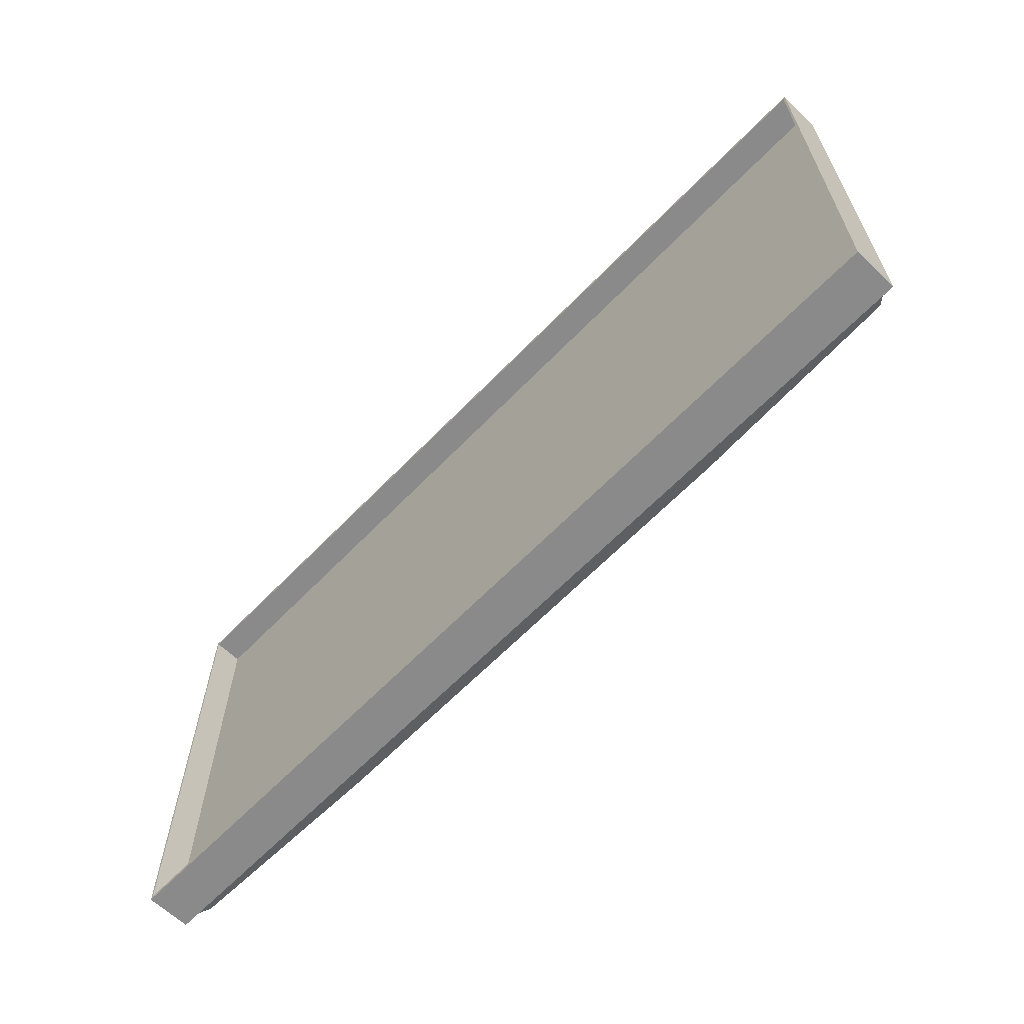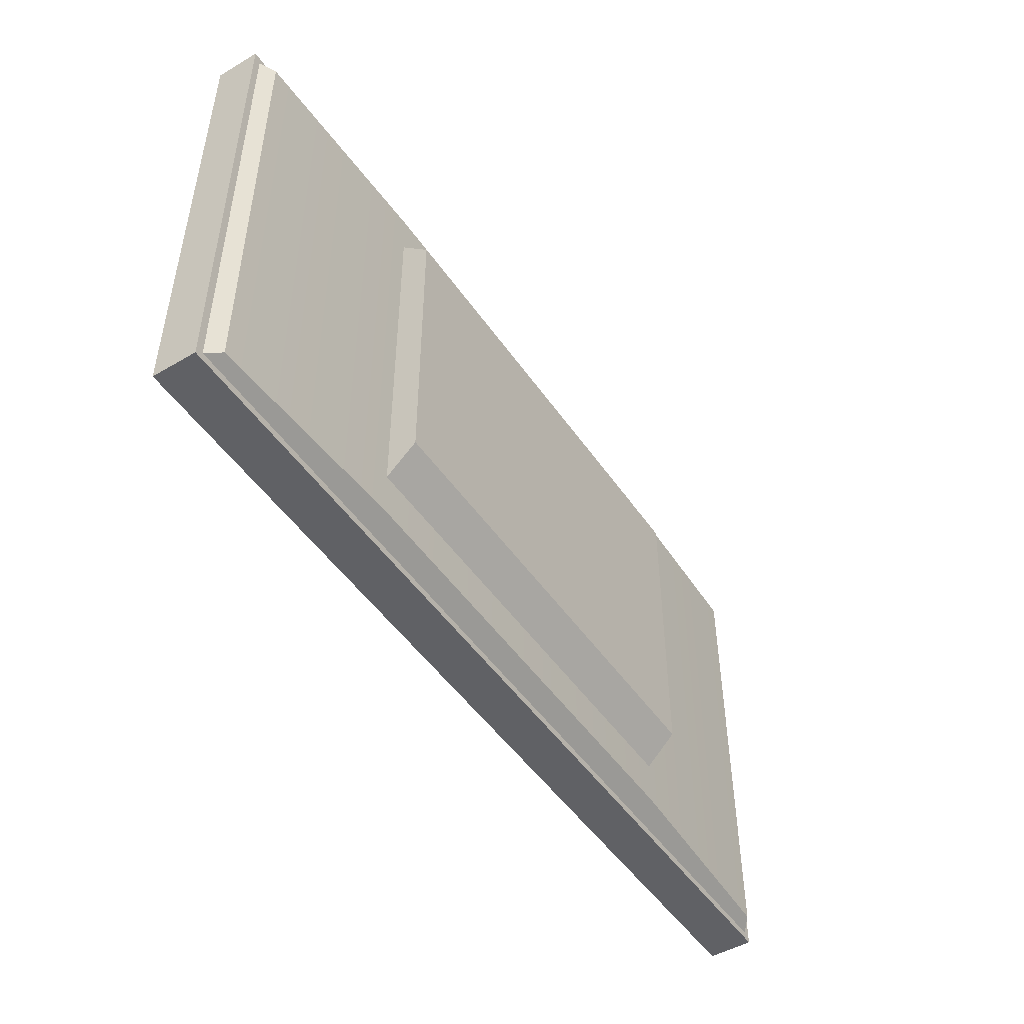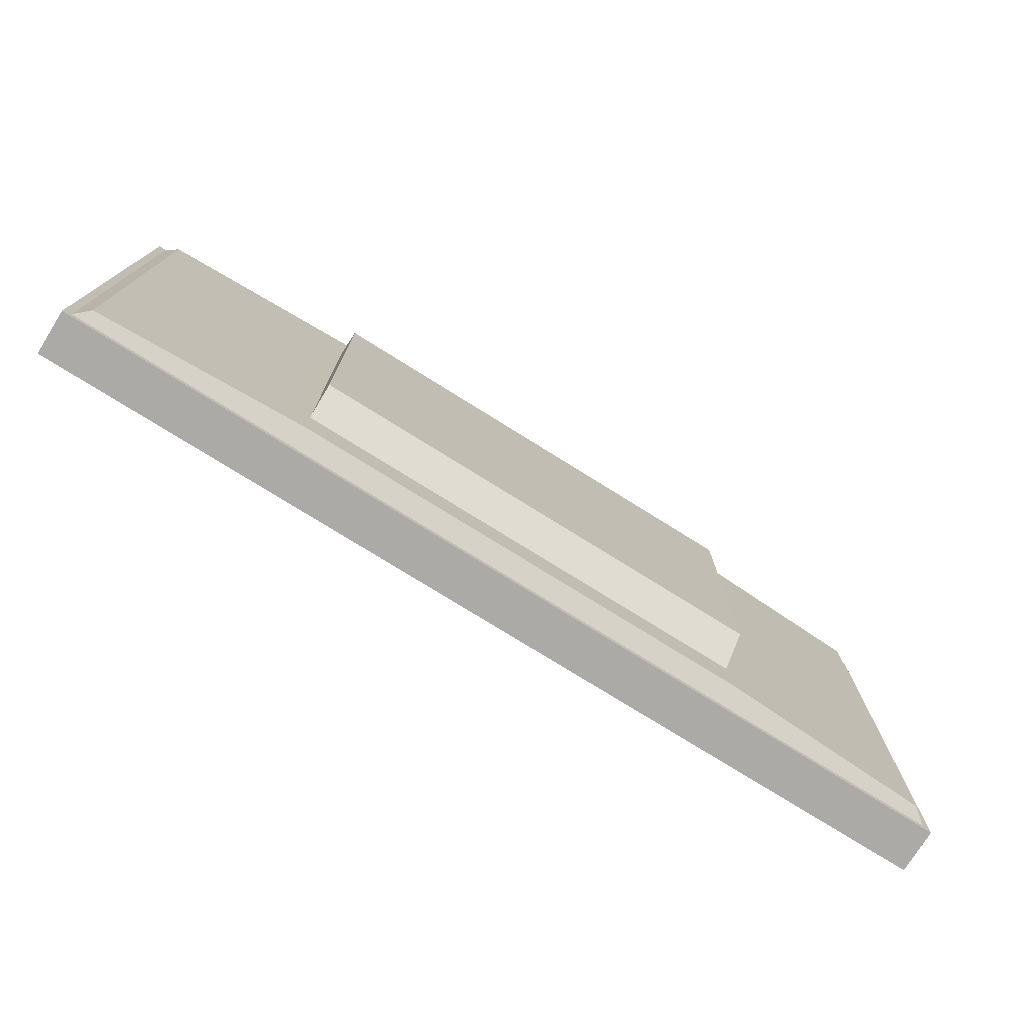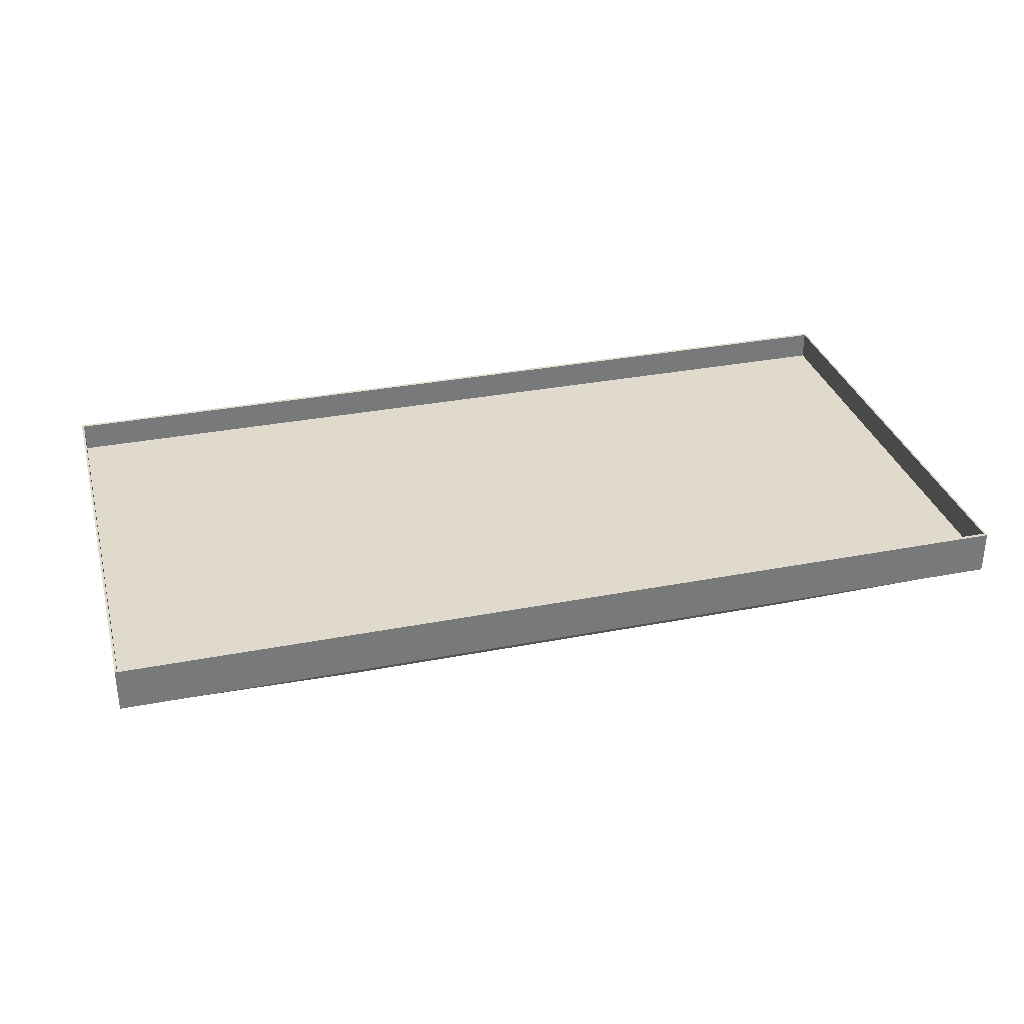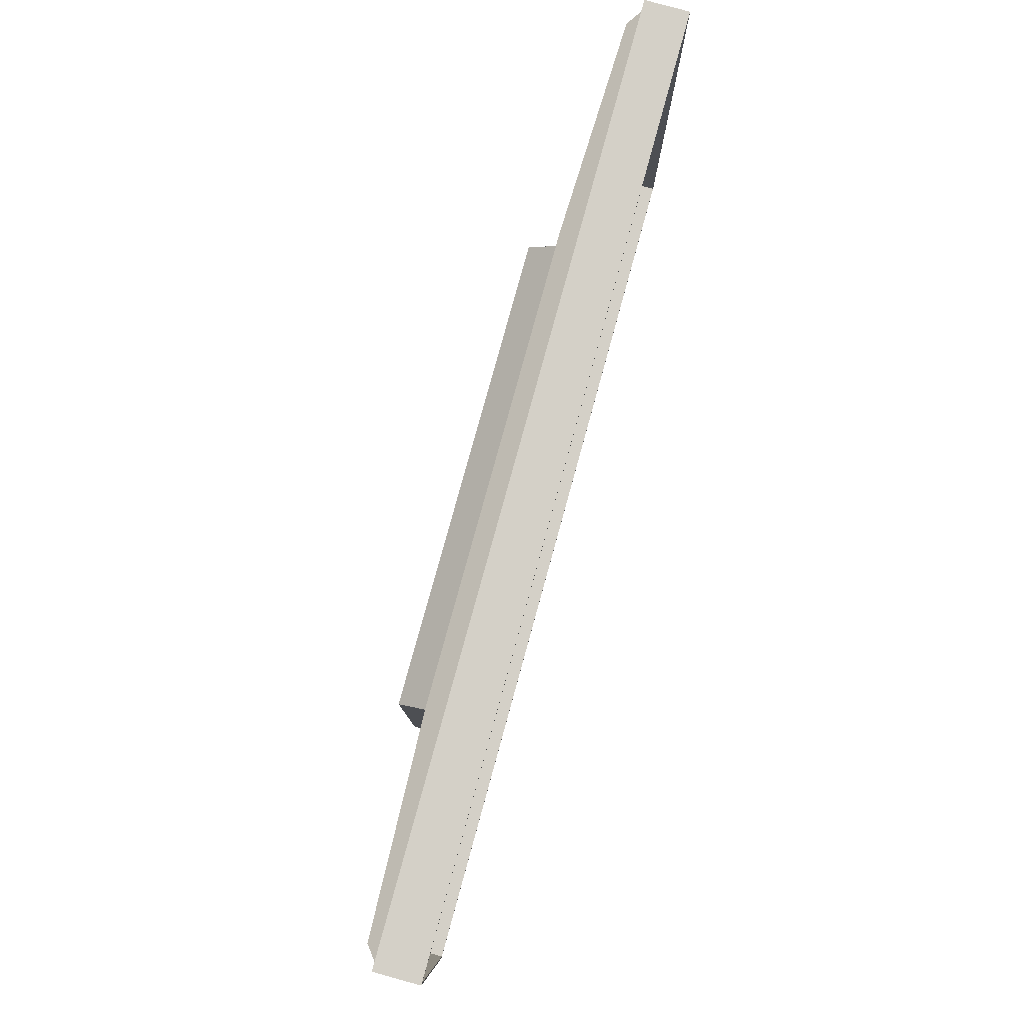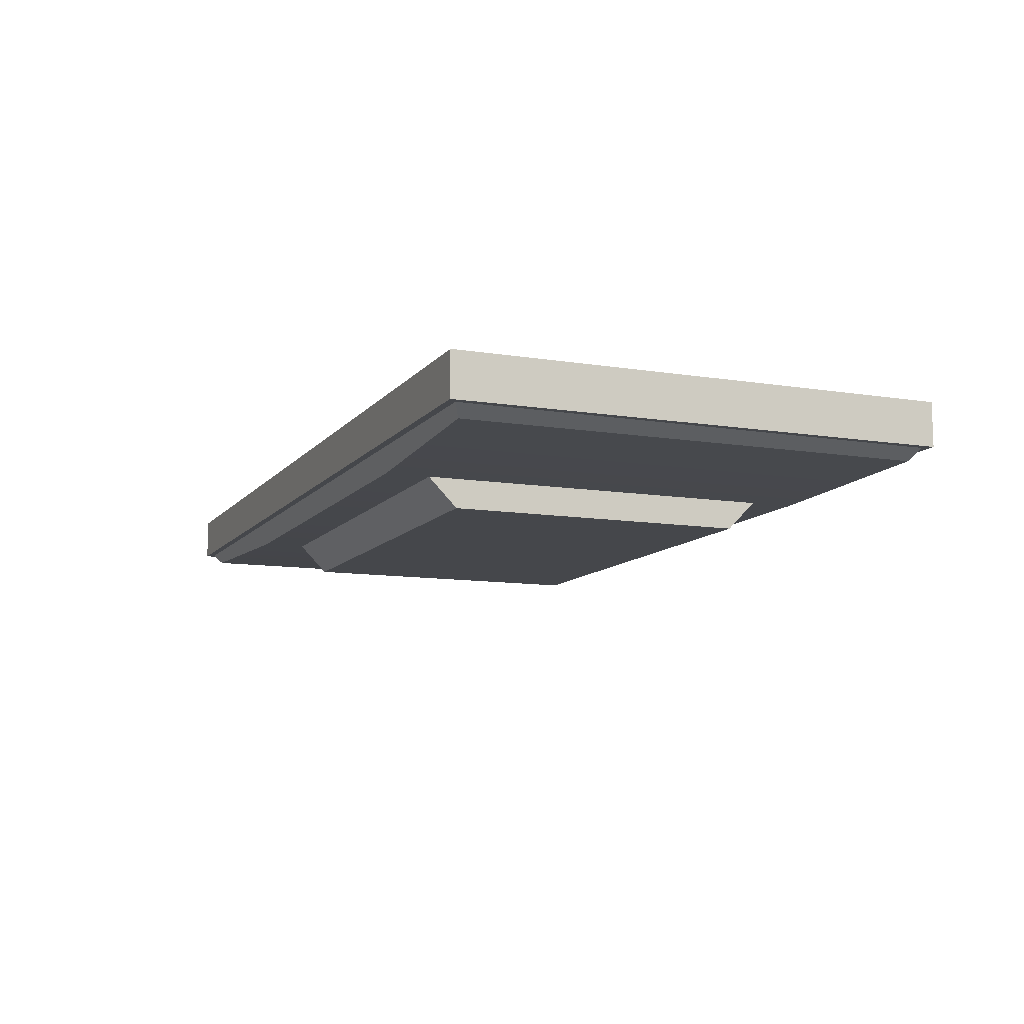
<metadata>
{"format":"obj","ext":"obj","renderer":"f3d","projection":"perspective","resolution":1024,"background":"white","views":[{"elev":-63.5,"azim":46.1,"up":"+Y"},{"elev":-48.9,"azim":123.1,"up":"+Y"},{"elev":-75.9,"azim":148.0,"up":"+Y"},{"elev":32.5,"azim":-15.1,"up":"+Z"},{"elev":80.0,"azim":-74.6,"up":"+Y"},{"elev":-10.5,"azim":-112.4,"up":"+Z"}]}
</metadata>
<code>
o CGM_LCD_Monitor1/CGM_LCD_Monitor/mesh1/mesh1-geometry#mesh1-geometry
v -0.5101 0.0631 0.1566
v -0.5101 0.6085 0.1235
v -0.5101 0.6085 0.1566
v -0.5101 0.0631 0.1235
v 0.5177 0.6085 0.1566
v -0.5126 0.6127 0.1566
v 0.5177 0.0631 0.1566
v 0.5177 0.6085 0.1235
v 0.5202 0.6127 0.1566
v -0.5126 0.05897 0.1566
v 0.5177 0.0631 0.1235
v -0.5126 0.6127 0.107
v 0.5202 0.05897 0.1566
v -0.5126 0.05897 0.107
v 0.5202 0.6127 0.107
v 0.5202 0.05897 0.107
v -0.5039 0.06764 0.107
v -0.5039 0.604 0.107
v 0.5115 0.06764 0.107
v 0.5115 0.604 0.107
v -0.4893 0.07606 0.09458
v -0.4893 0.5956 0.09458
v 0.4968 0.07606 0.09458
v -0.2521 0.59 0.08632
v -0.2521 0.08167 0.08632
v 0.4968 0.5956 0.09458
v 0.2597 0.08167 0.08632
v 0.2597 0.59 0.08632
v -0.2521 0.5404 0.08632
v -0.2521 0.1313 0.08632
v 0.2597 0.1313 0.08632
v 0.2597 0.5404 0.08632
v -0.2521 0.1638 0.05326
v -0.2521 0.5078 0.05326
v 0.2597 0.1638 0.05326
v 0.2597 0.5078 0.05326
f 1 2 3
f 2 1 4
f 2 5 3
f 6 1 3
f 7 4 1
f 4 8 2
f 5 2 8
f 5 9 3
f 10 1 6
f 6 3 9
f 4 7 11
f 1 10 7
f 8 4 11
f 11 5 8
f 7 9 5
f 12 10 6
f 9 12 6
f 5 11 7
f 13 7 10
f 7 13 9
f 10 12 14
f 12 9 15
f 14 13 10
f 16 9 13
f 17 14 12
f 9 16 15
f 18 12 15
f 13 14 16
f 14 17 16
f 17 12 18
f 19 15 16
f 15 20 18
f 16 17 19
f 18 21 17
f 15 19 20
f 20 22 18
f 21 19 17
f 21 18 22
f 23 20 19
f 22 20 24
f 19 21 25
f 22 25 21
f 20 23 26
f 19 27 23
f 24 20 28
f 29 22 24
f 19 25 27
f 25 22 30
f 27 26 23
f 28 20 26
f 28 29 24
f 30 22 29
f 30 27 25
f 26 27 31
f 26 32 28
f 29 28 32
f 29 33 30
f 27 30 31
f 26 31 32
f 32 34 29
f 33 29 34
f 33 31 30
f 35 32 31
f 34 32 36
f 34 35 33
f 31 33 35
f 32 35 36
f 35 34 36
f 3 2 1
f 4 1 2
f 3 5 2
f 3 1 6
f 1 4 7
f 2 8 4
f 8 2 5
f 3 9 5
f 6 1 10
f 9 3 6
f 11 7 4
f 7 10 1
f 11 4 8
f 8 5 11
f 5 9 7
f 6 10 12
f 6 12 9
f 7 11 5
f 10 7 13
f 9 13 7
f 14 12 10
f 15 9 12
f 10 13 14
f 13 9 16
f 12 14 17
f 15 16 9
f 15 12 18
f 16 14 13
f 16 17 14
f 18 12 17
f 16 15 19
f 18 20 15
f 19 17 16
f 17 21 18
f 20 19 15
f 18 22 20
f 17 19 21
f 22 18 21
f 19 20 23
f 24 20 22
f 25 21 19
f 21 25 22
f 26 23 20
f 23 27 19
f 28 20 24
f 24 22 29
f 27 25 19
f 30 22 25
f 23 26 27
f 26 20 28
f 24 29 28
f 29 22 30
f 25 27 30
f 31 27 26
f 28 32 26
f 32 28 29
f 30 33 29
f 31 30 27
f 32 31 26
f 29 34 32
f 34 29 33
f 30 31 33
f 31 32 35
f 36 32 34
f 33 35 34
f 35 33 31
f 36 35 32
f 36 34 35

</code>
